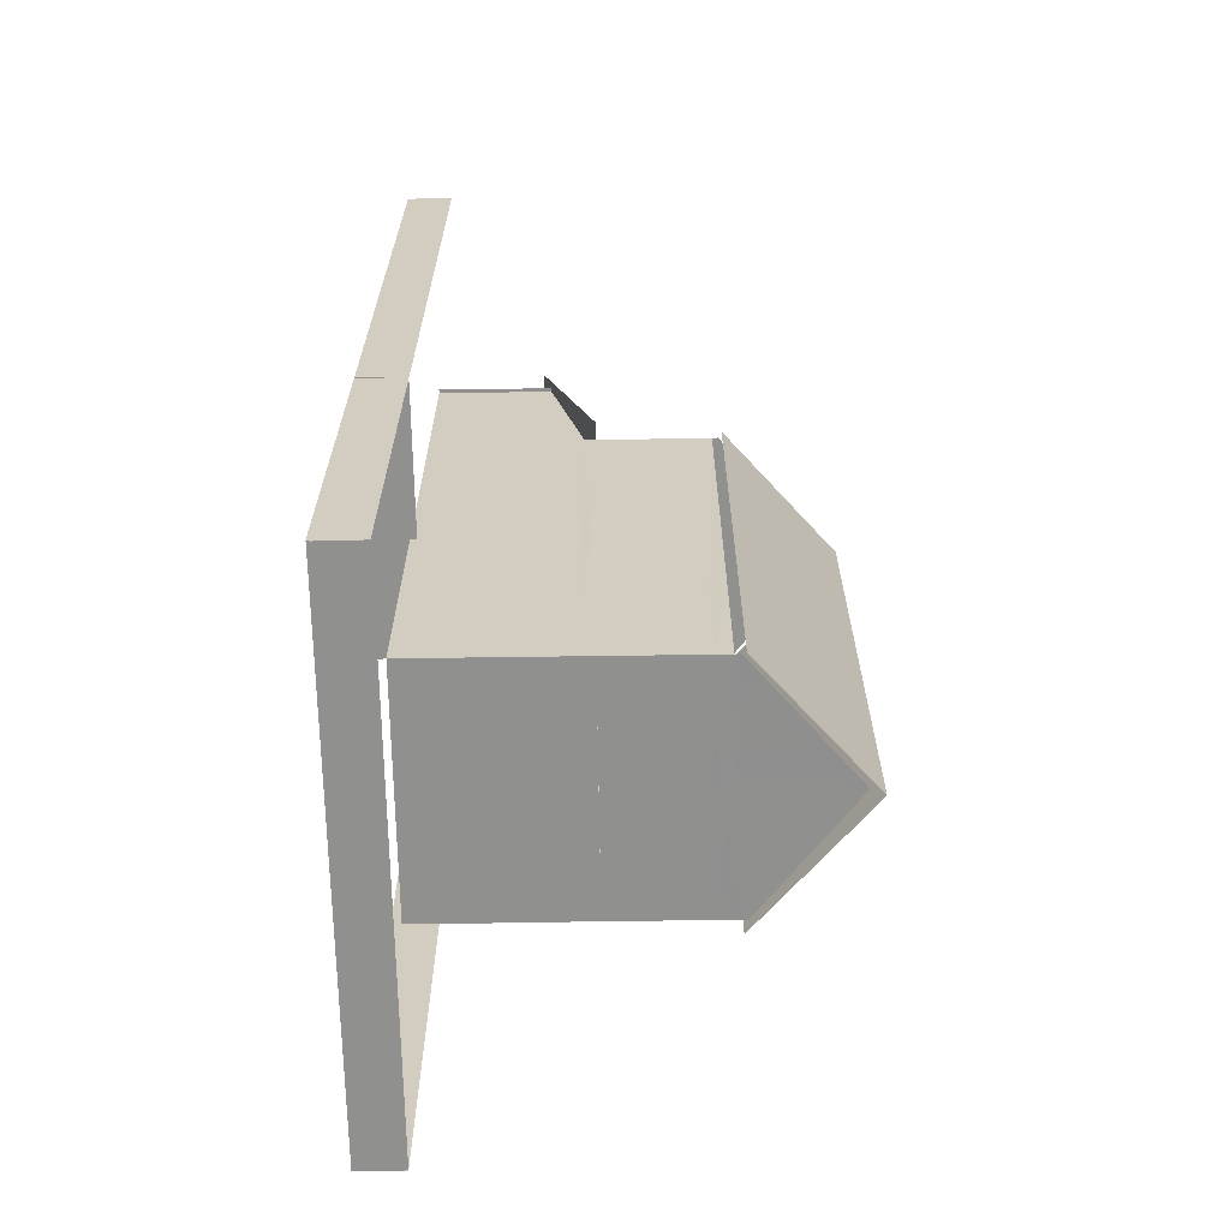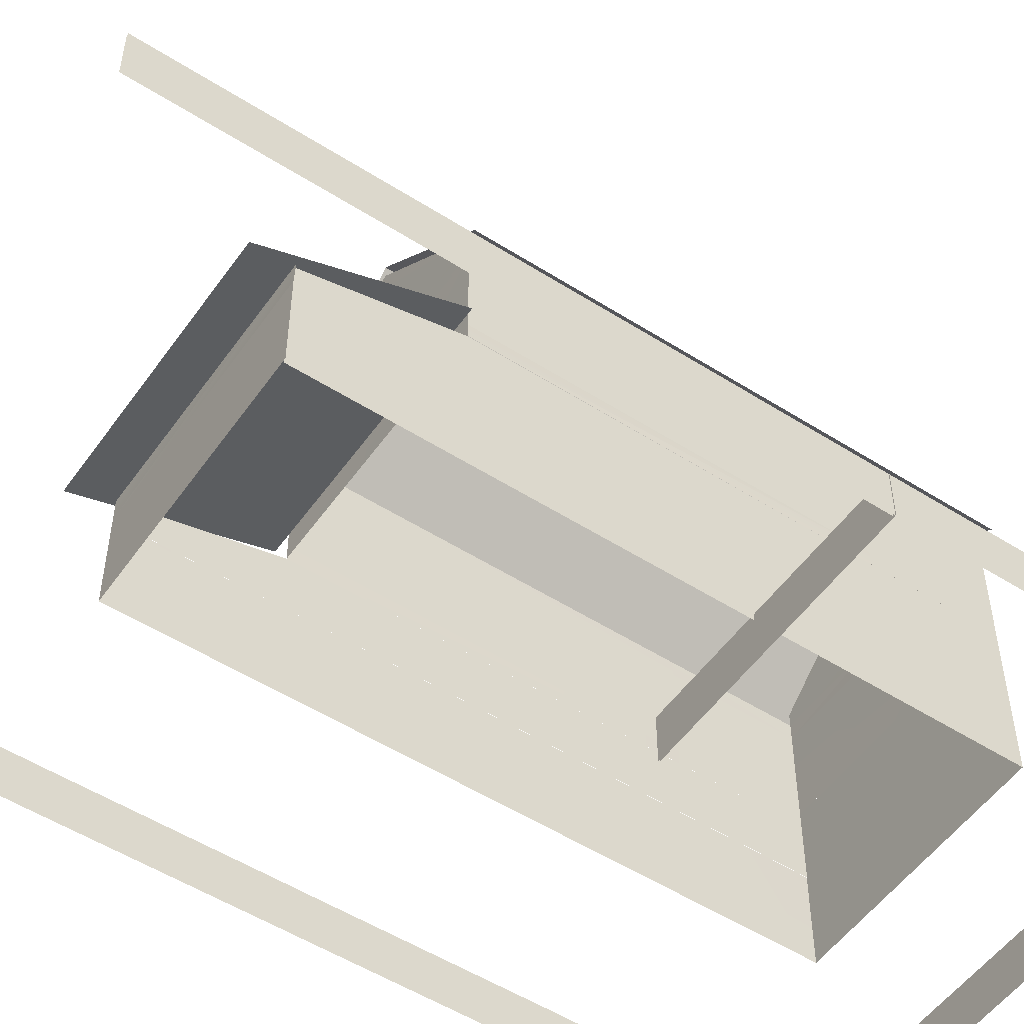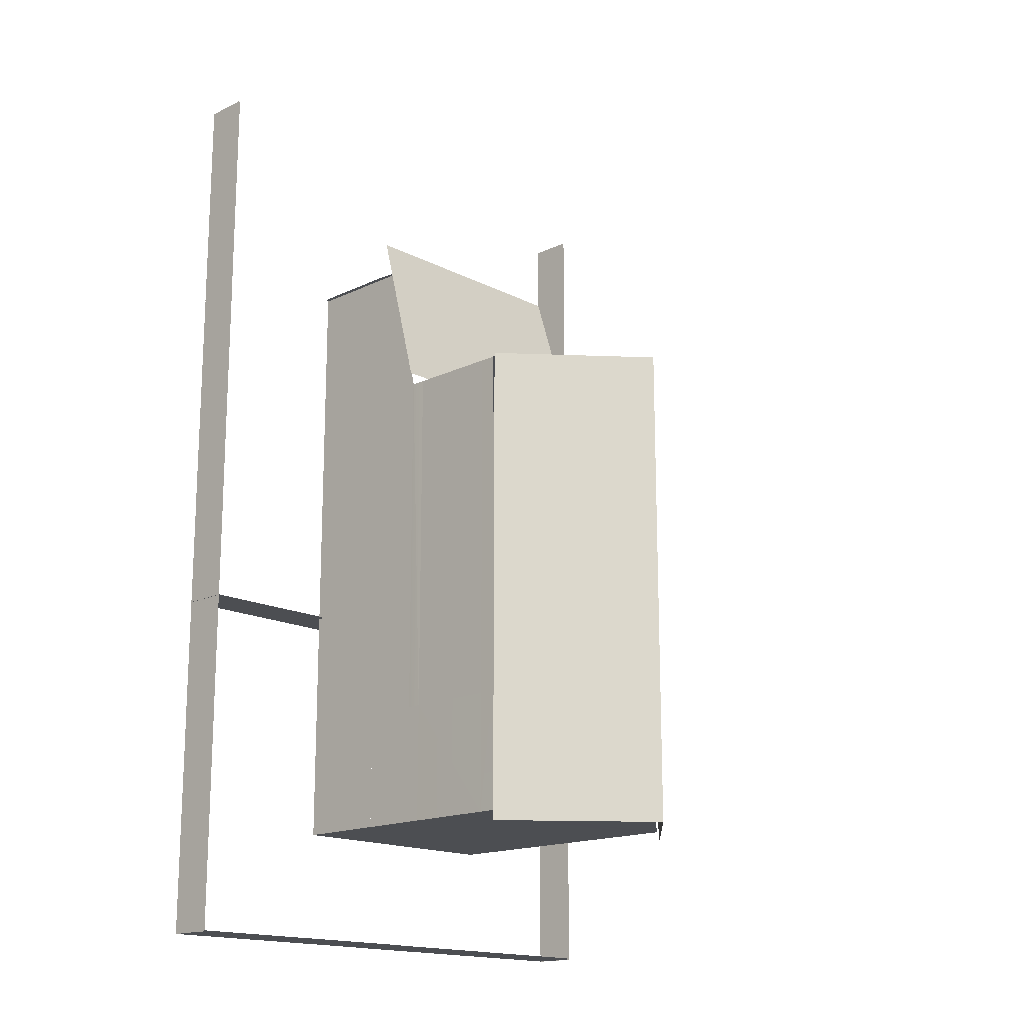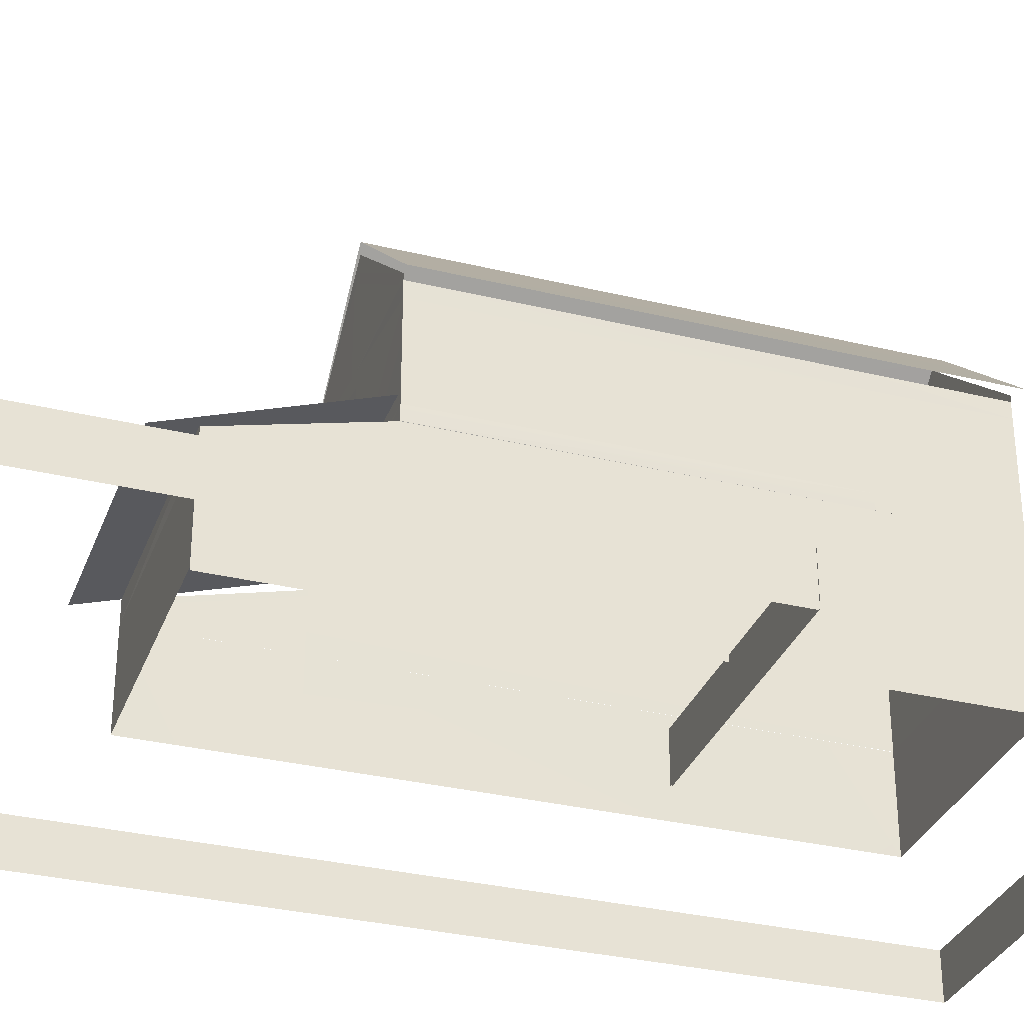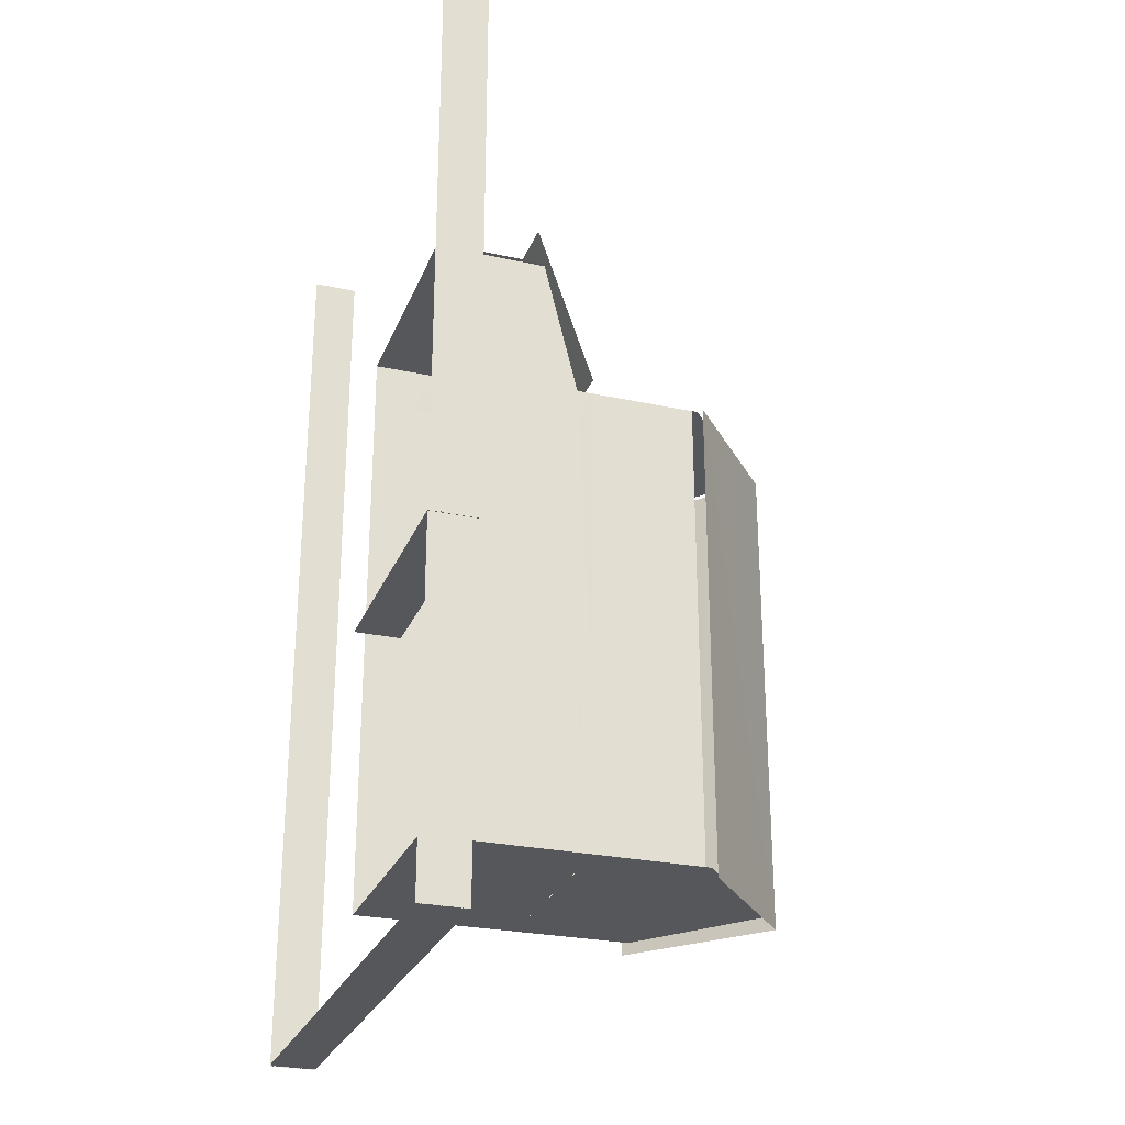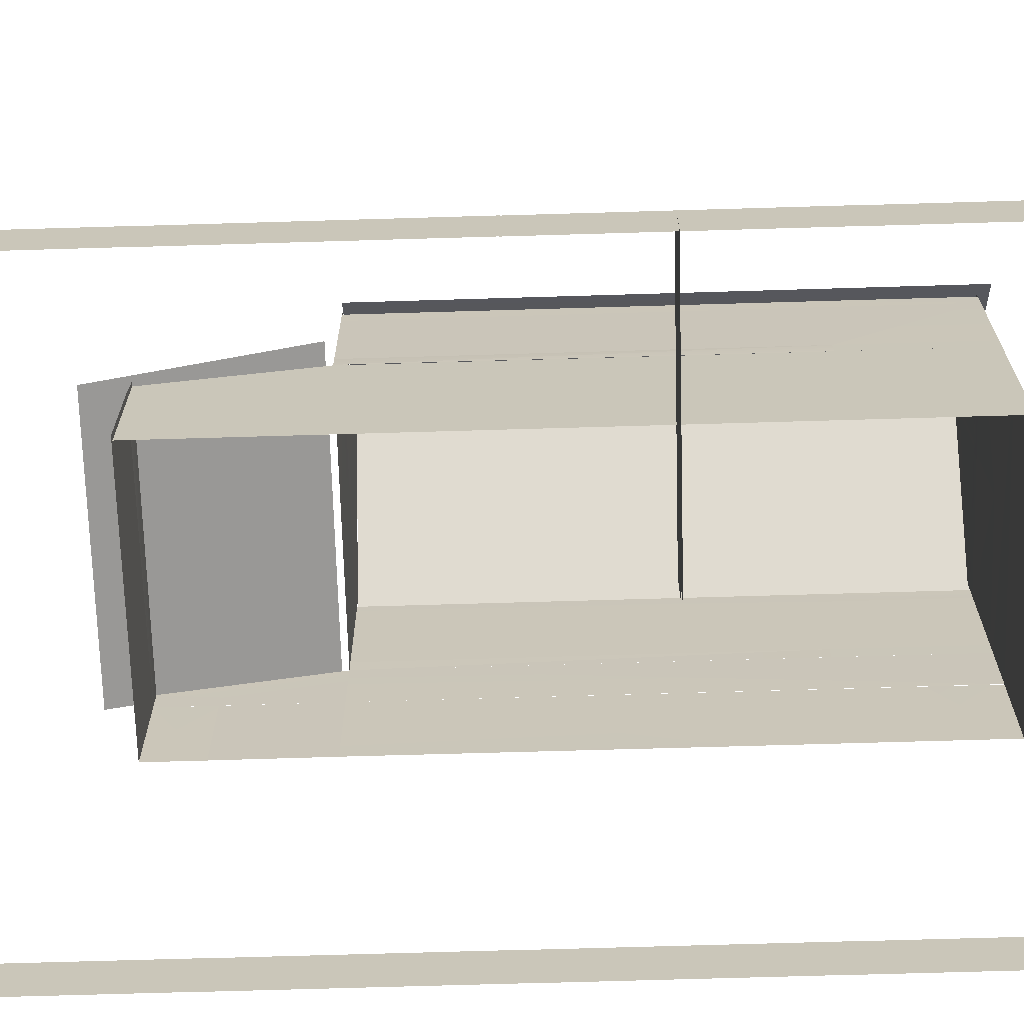
<metadata>
{"format":"obj","ext":"obj","renderer":"f3d","projection":"perspective","resolution":1024,"background":"white","views":[{"elev":-65.5,"azim":90.8,"up":"+Z"},{"elev":-52.7,"azim":55.6,"up":"+Y"},{"elev":-16.6,"azim":133.9,"up":"+Z"},{"elev":-32.4,"azim":71.3,"up":"+Y"},{"elev":-26.8,"azim":71.3,"up":"+Z"},{"elev":-68.9,"azim":91.7,"up":"+Y"}]}
</metadata>
<code>
o tree.002_tree.007_tree.002_tree.039
v -7.363 2.099 -16.32
v -7.366 0.6284 -8.827
v -7.363 0.6284 -16.32
v -7.402 2.099 -16.32
v -7.406 0.6284 -8.827
v -7.406 2.099 -8.827
v -7.363 2.099 -8.827
v -7.366 0.6284 -1.332
v -7.363 0.6284 -8.827
v -7.402 2.099 -8.827
v -7.406 0.6284 -1.332
v -7.406 2.099 -1.332
v -7.363 2.099 -1.332
v -7.366 0.6284 6.162
v -7.363 0.6284 -1.332
v -7.402 2.099 -1.332
v -7.406 0.6284 6.162
v -7.406 2.099 6.162
v -7.363 2.099 6.162
v -7.366 0.6284 13.66
v -7.363 0.6284 6.162
v -7.406 2.099 13.66
v -7.402 0.6284 6.162
v -7.406 0.6284 13.66
v -7.366 2.099 -8.827
v -7.402 0.6284 -16.32
v -7.366 2.099 -1.332
v -7.402 0.6284 -8.827
v -7.366 2.099 6.162
v -7.402 0.6284 -1.332
v -7.366 2.099 13.66
v -7.402 2.099 6.162
v 1.796 2.099 -16.32
v 10.21 0.6284 -16.32
v 1.796 0.6284 -16.32
v -7.387 2.099 -16.32
v 1.796 0.6284 -16.32
v -7.387 0.6284 -16.32
v 1.796 2.099 -16.28
v -7.387 0.6284 -16.28
v 1.796 0.6284 -16.28
v 10.19 2.099 -16.29
v 1.796 0.6284 -16.28
v 10.19 0.6284 -16.29
v 1.841 2.099 -5.048
v 10.25 0.6284 -5.052
v 1.841 0.6284 -5.048
v 10.23 2.099 -5.021
v 1.841 0.6284 -5.009
v 10.23 0.6284 -5.021
v 10.21 2.099 -16.32
v 1.796 2.099 -16.32
v -7.387 2.099 -16.28
v 1.796 2.099 -16.28
v 10.25 2.099 -5.052
v 1.841 2.099 -5.009
v 10.23 2.099 -16.32
v 10.23 0.6284 -8.827
v 10.23 0.6284 -16.32
v 10.2 2.099 -16.32
v 10.19 0.6284 -8.827
v 10.19 2.099 -8.827
v 10.23 2.099 -8.827
v 10.23 0.6284 -1.332
v 10.23 0.6284 -8.827
v 10.2 2.099 -8.827
v 10.19 0.6284 -1.332
v 10.19 2.099 -1.332
v 10.23 2.099 -1.332
v 10.23 0.6284 6.162
v 10.23 0.6284 -1.332
v 10.2 2.099 -1.332
v 10.19 0.6284 6.162
v 10.19 2.099 6.162
v 10.23 2.099 6.162
v 10.23 0.6284 13.66
v 10.23 0.6284 6.162
v 10.19 2.099 13.66
v 10.2 0.6284 6.162
v 10.19 0.6284 13.66
v 10.23 2.099 -8.827
v 10.2 0.6284 -16.32
v 10.23 2.099 -1.332
v 10.2 0.6284 -8.827
v 10.23 2.099 6.162
v 10.2 0.6284 -1.332
v 10.23 2.099 13.66
v 10.2 2.099 6.162
v 5.669 5.272 8.399
v -2.421 7.022 2.88
v -2.422 5.272 8.407
v 5.985 7.022 2.872
v -2.2 1.903 5.649
v -2.198 4.84 7.192
v -2.2 4.84 5.649
v -2.194 1.903 2.678
v 5.617 1.903 7.219
v -2.2 1.903 7.194
v -2.193 4.84 2.678
v -2.199 5.541 7.193
v -2.192 6.659 2.674
v 5.618 5.541 7.193
v -2.2 1.903 -12.74
v -2.195 4.84 -10.87
v -2.2 4.84 -12.74
v -2.2 1.903 -10.86
v -2.195 4.84 -6.358
v -2.187 10.57 2.677
v 1.661 10.07 2.679
v 1.661 10.57 2.676
v 5.522 10.75 2.676
v 1.661 13.5 2.677
v -2.187 10.07 2.678
v 1.661 7.132 2.676
v -2.187 10.99 2.676
v 5.508 10.07 2.677
v 5.509 10.57 2.677
v 5.51 7.127 2.677
v 1.661 14.06 2.676
v -2.188 7.127 2.677
v 1.661 6.659 2.676
v -2.188 7.134 -8.881
v 5.522 6.659 2.676
v -2.187 10.07 -8.881
v -2.188 10.57 -8.881
v -2.188 10.07 -12.74
v -2.188 10.57 -12.74
v -2.19 7.131 -12.74
v -2.188 6.659 -8.881
v 1.661 10.57 -12.74
v 5.522 10.75 -12.74
v 1.661 13.5 -12.74
v 1.661 7.132 -12.74
v 1.661 10.07 -12.74
v -2.187 10.99 -12.74
v 5.509 10.07 -12.74
v 5.509 10.57 -12.74
v 1.661 14.06 -12.74
v 5.51 7.134 -8.881
v 5.51 6.659 -8.881
v 5.508 10.07 -8.881
v 5.51 10.57 -8.881
v 5.509 7.127 -12.74
v 5.509 6.659 -12.74
v -2.2 1.903 -6.353
v -2.187 4.84 -12.74
v 5.509 4.84 -10.87
v 5.509 1.903 -12.74
v 5.509 4.84 -12.74
v 5.509 4.84 -6.358
v 5.509 1.903 -10.86
v 5.509 4.84 2.678
v 5.509 1.903 -6.353
v 5.509 6.659 2.674
v 5.509 1.903 5.649
v 5.509 4.84 7.192
v 5.509 1.903 7.194
v 5.509 4.84 5.649
v 5.509 5.541 7.193
v -2.19 6.659 -12.74
v 5.617 4.84 7.219
v 5.509 1.903 2.674
v -2.402 10.86 2.68
v 1.661 14.45 -13.11
v -2.412 10.86 -13.11
v 1.661 14.45 2.682
v 5.734 10.86 -13.11
v 5.723 10.86 2.68
f 1 2 3
f 4 5 6
f 7 8 9
f 10 11 12
f 13 14 15
f 16 17 18
f 19 20 21
f 22 23 24
f 1 25 2
f 4 26 5
f 7 27 8
f 10 28 11
f 13 29 14
f 16 30 17
f 19 31 20
f 22 32 23
f 33 34 35
f 36 37 38
f 39 40 41
f 42 43 44
f 45 46 47
f 48 49 50
f 33 51 34
f 36 52 37
f 39 53 40
f 42 54 43
f 45 55 46
f 48 56 49
f 57 58 59
f 60 61 62
f 63 64 65
f 66 67 68
f 69 70 71
f 72 73 74
f 75 76 77
f 78 79 80
f 57 81 58
f 60 82 61
f 63 83 64
f 66 84 67
f 69 85 70
f 72 86 73
f 75 87 76
f 78 88 79
f 89 90 91
f 93 94 95
f 152 153 150
f 149 154 152
f 159 152 154
f 115 110 112
f 122 113 124
f 122 101 120
f 120 121 114
f 110 111 112
f 150 151 147
f 130 126 127
f 131 130 132
f 145 99 107
f 135 130 127
f 103 104 105
f 126 125 127
f 119 115 112
f 111 119 112
f 94 102 100
f 128 129 122
f 147 148 149
f 142 136 137
f 116 139 141
f 136 130 137
f 136 133 134
f 124 108 125
f 138 132 135
f 131 132 138
f 118 121 123
f 97 94 98
f 143 140 144
f 113 114 109
f 101 146 99
f 126 122 124
f 108 109 110
f 149 160 144
f 110 116 117
f 136 139 143
f 163 164 165
f 95 96 93
f 99 100 101
f 143 160 128
f 155 156 157
f 168 164 166
f 148 105 149
f 133 126 134
f 116 114 118
f 139 123 140
f 117 141 142
f 155 152 158
f 106 107 104
f 89 92 90
f 93 98 94
f 152 162 153
f 149 144 154
f 159 156 152
f 115 108 110
f 122 120 113
f 122 129 101
f 120 101 121
f 110 117 111
f 150 153 151
f 130 134 126
f 131 137 130
f 145 96 99
f 135 132 130
f 103 106 104
f 126 124 125
f 94 161 102
f 128 160 129
f 147 151 148
f 142 141 136
f 116 118 139
f 136 134 130
f 136 143 133
f 124 113 108
f 118 114 121
f 97 161 94
f 143 139 140
f 113 120 114
f 101 160 146
f 126 128 122
f 108 113 109
f 149 105 160
f 110 109 116
f 136 141 139
f 163 166 164
f 95 99 96
f 99 94 100
f 143 144 160
f 155 158 156
f 168 167 164
f 148 103 105
f 133 128 126
f 116 109 114
f 139 118 123
f 117 116 141
f 155 162 152
f 106 145 107

</code>
